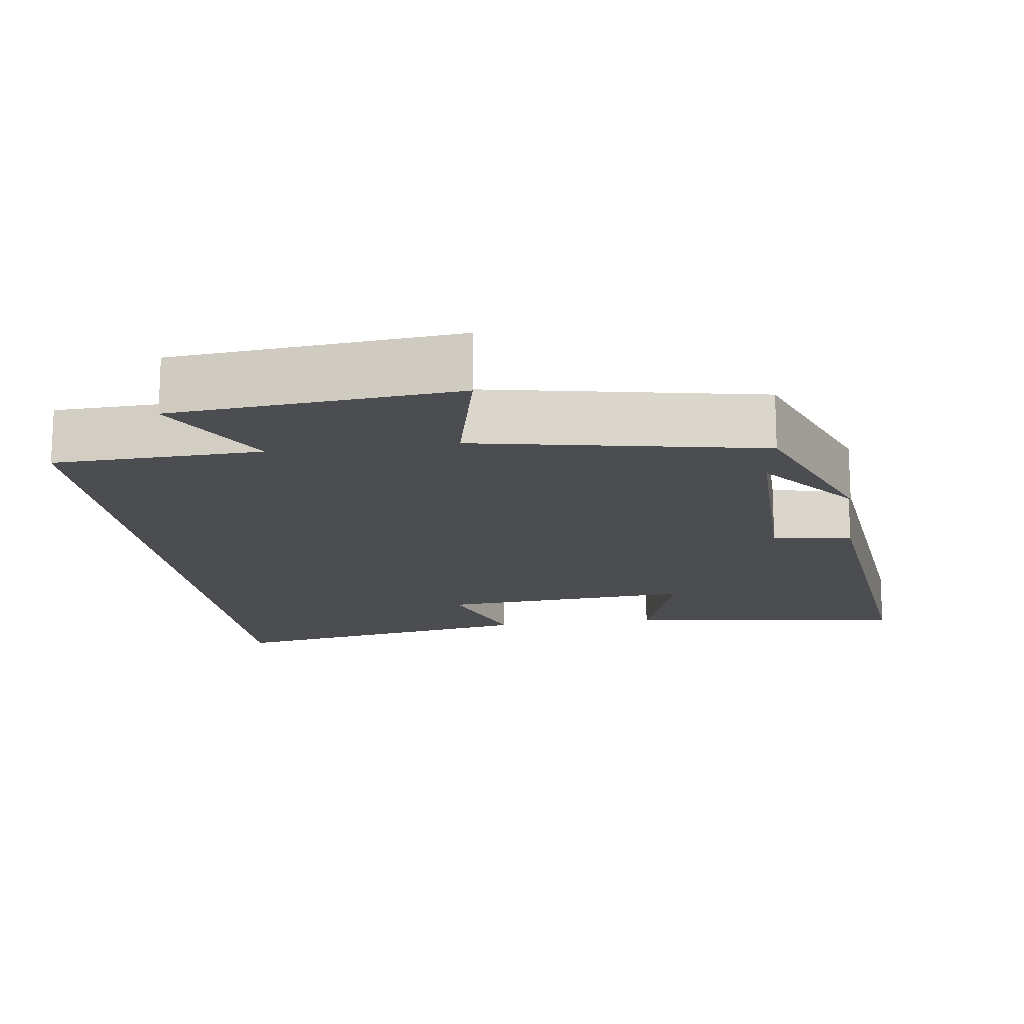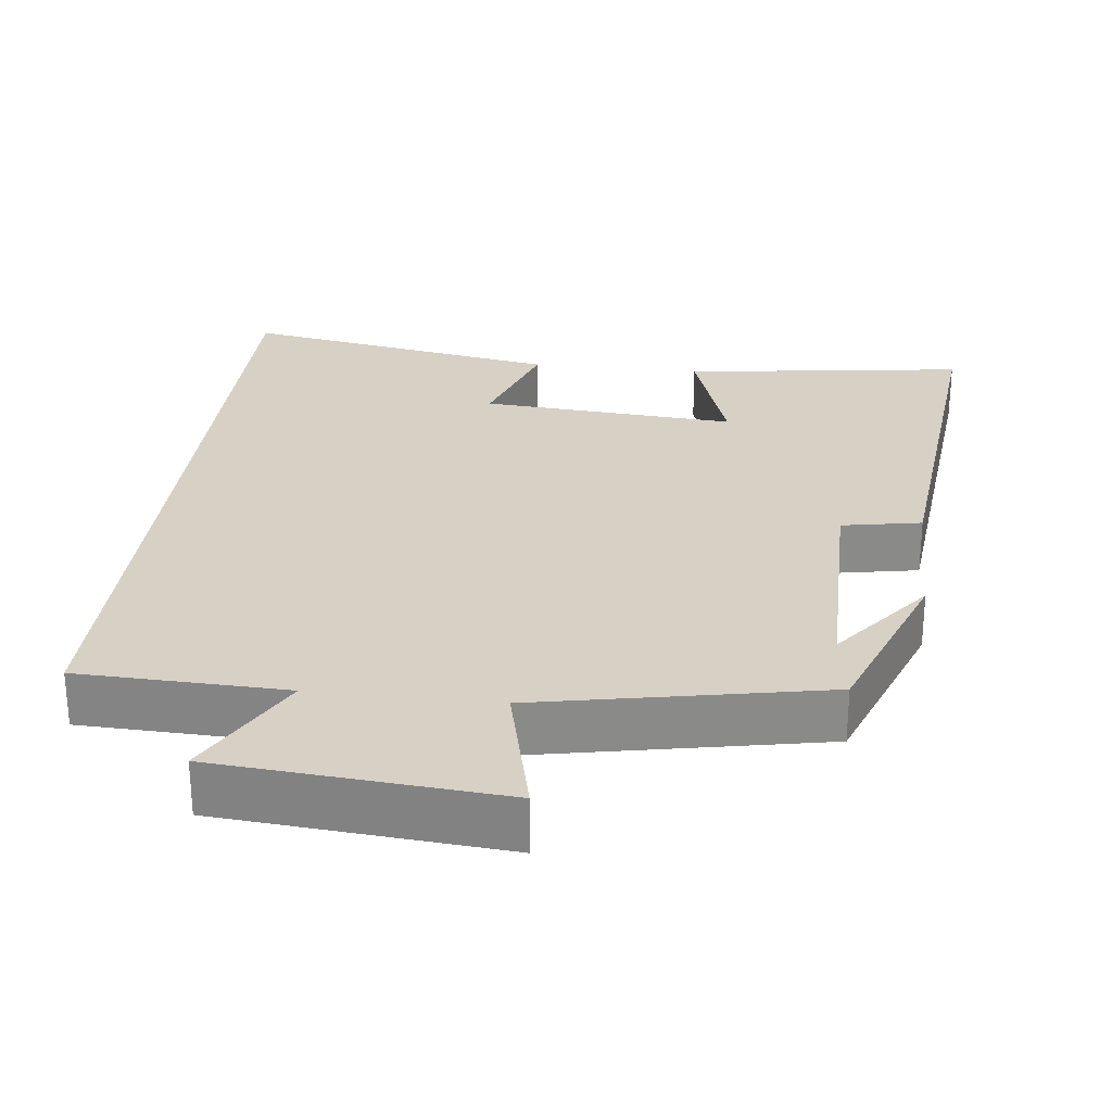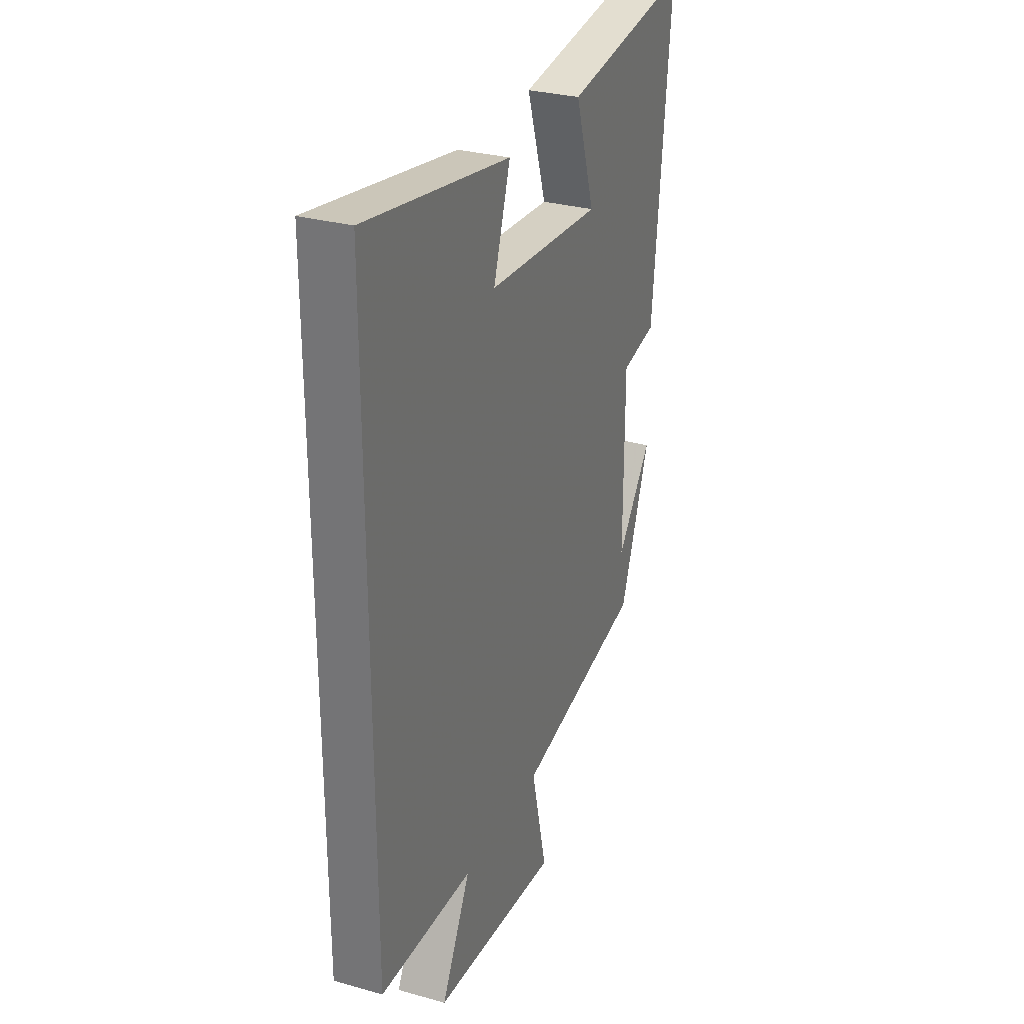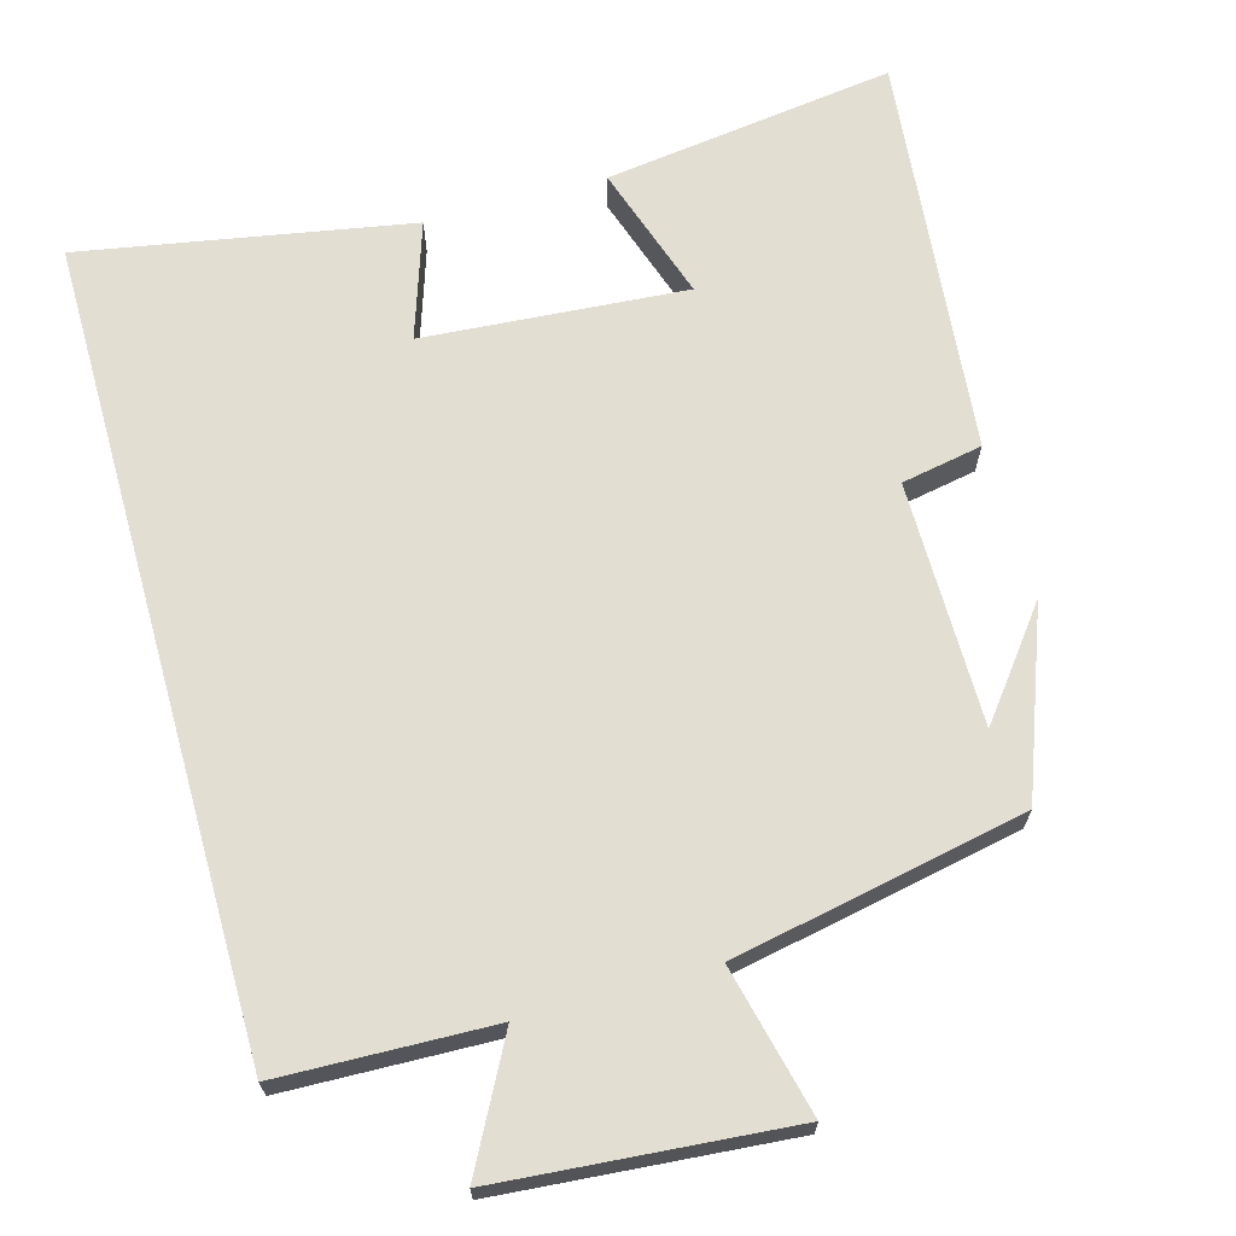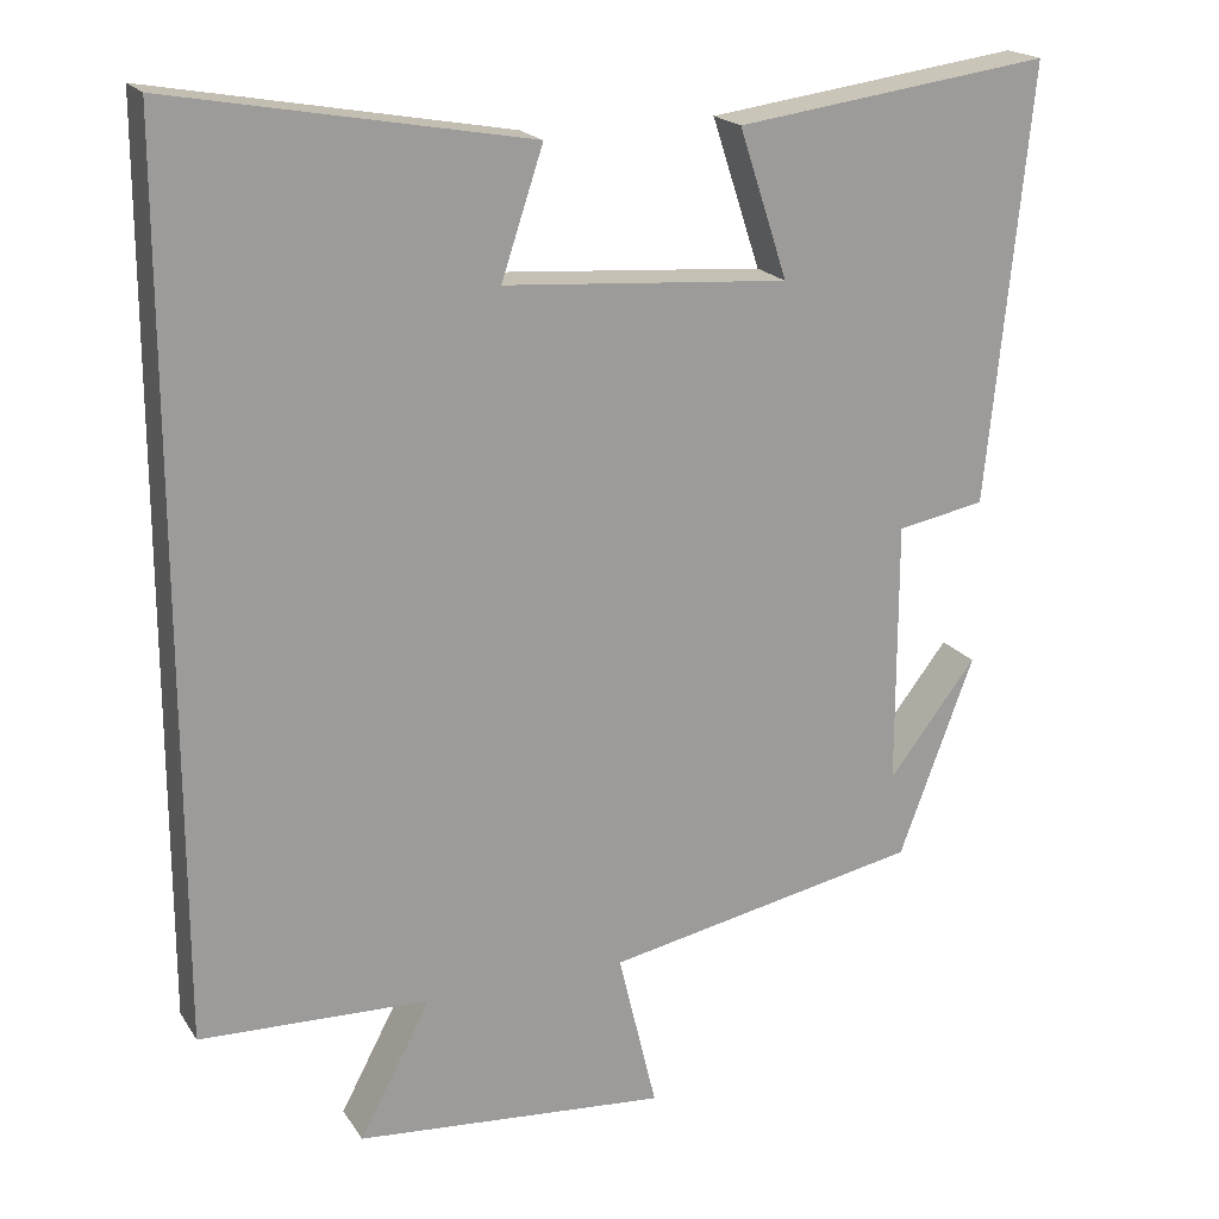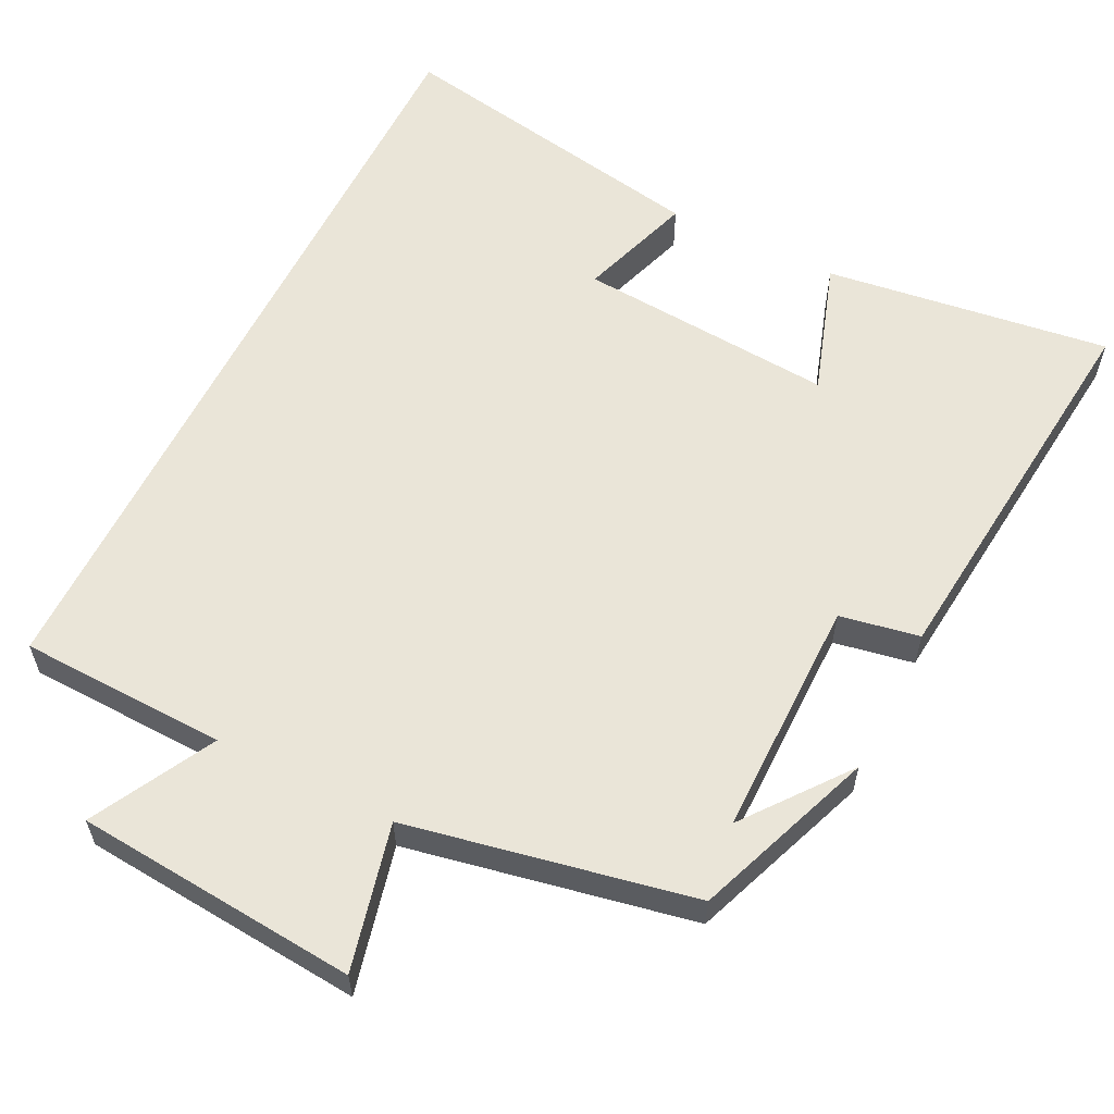
<metadata>
{"format":"obj","ext":"obj","renderer":"f3d","projection":"perspective","resolution":1024,"background":"white","views":[{"elev":-15.7,"azim":-171.9,"up":"+Y"},{"elev":27.0,"azim":-173.4,"up":"+Y"},{"elev":29.8,"azim":112.3,"up":"+Z"},{"elev":67.7,"azim":164.3,"up":"+Y"},{"elev":19.5,"azim":156.4,"up":"+Z"},{"elev":59.0,"azim":-153.5,"up":"+Y"}]}
</metadata>
<code>
v 0.5 0.07 0.578
v 0.5 0.07 -0.491
v 0.221 0.07 -0.5
v 0.308 0.07 -0.664
v -0.072 0.07 -0.696
v -0.025 0.07 -0.5
v -0.409 0.07 -0.424
v -0.5 0.07 -0.181
v -0.393 0.07 -0.319
v -0.393 0.07 0.003
v -0.5 0.07 0.023
v -0.553 0.07 0.552
v -0.17 0.07 0.5
v -0.229 0.07 0.32
v 0.117 0.07 0.346
v 0.066 0.07 0.5
v 0.5 0 0.578
v 0.5 0 -0.491
v 0.221 0 -0.5
v 0.308 0 -0.664
v -0.072 0 -0.696
v -0.025 0 -0.5
v -0.409 0 -0.424
v -0.5 0 -0.181
v -0.393 0 -0.319
v -0.393 0 0.003
v -0.5 0 0.023
v -0.553 0 0.552
v -0.17 0 0.5
v -0.229 0 0.32
v 0.117 0 0.346
v 0.066 0 0.5
f 15 16 1 2
f 14 15 2 3
f 11 12 13 14
f 10 11 14
f 9 10 14 3
f 7 8 9
f 6 7 9 3
f 3 4 5 6
f 18 17 32 31
f 19 18 31 30
f 30 29 28 27
f 30 27 26
f 19 30 26 25
f 25 24 23
f 19 25 23 22
f 22 21 20 19
f 1 17 18 2
f 2 18 19 3
f 3 19 20 4
f 4 20 21 5
f 5 21 22 6
f 6 22 23 7
f 7 23 24 8
f 8 24 25 9
f 9 25 26 10
f 10 26 27 11
f 11 27 28 12
f 12 28 29 13
f 13 29 30 14
f 14 30 31 15
f 15 31 32 16
f 16 32 17 1

</code>
